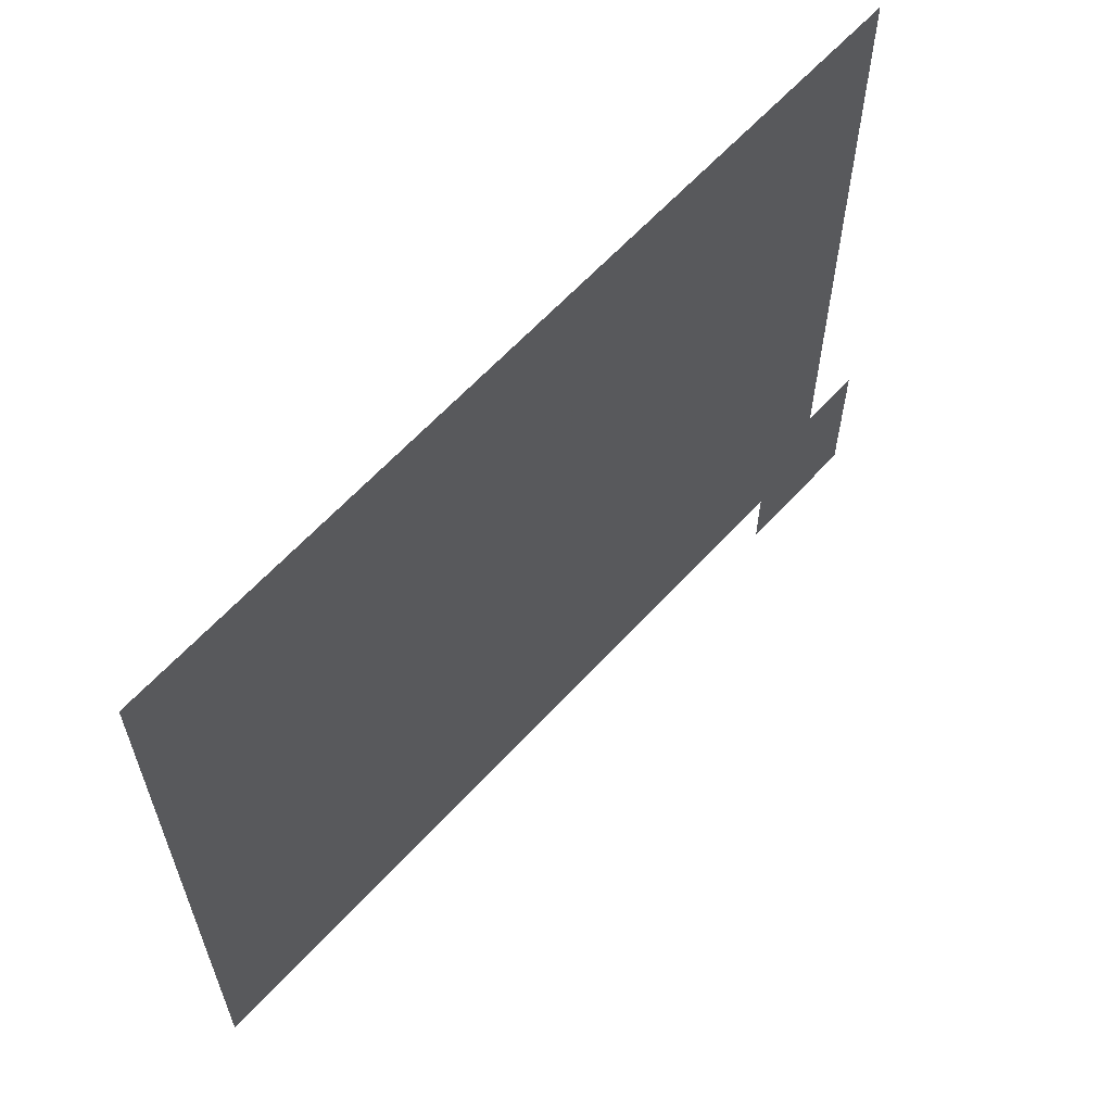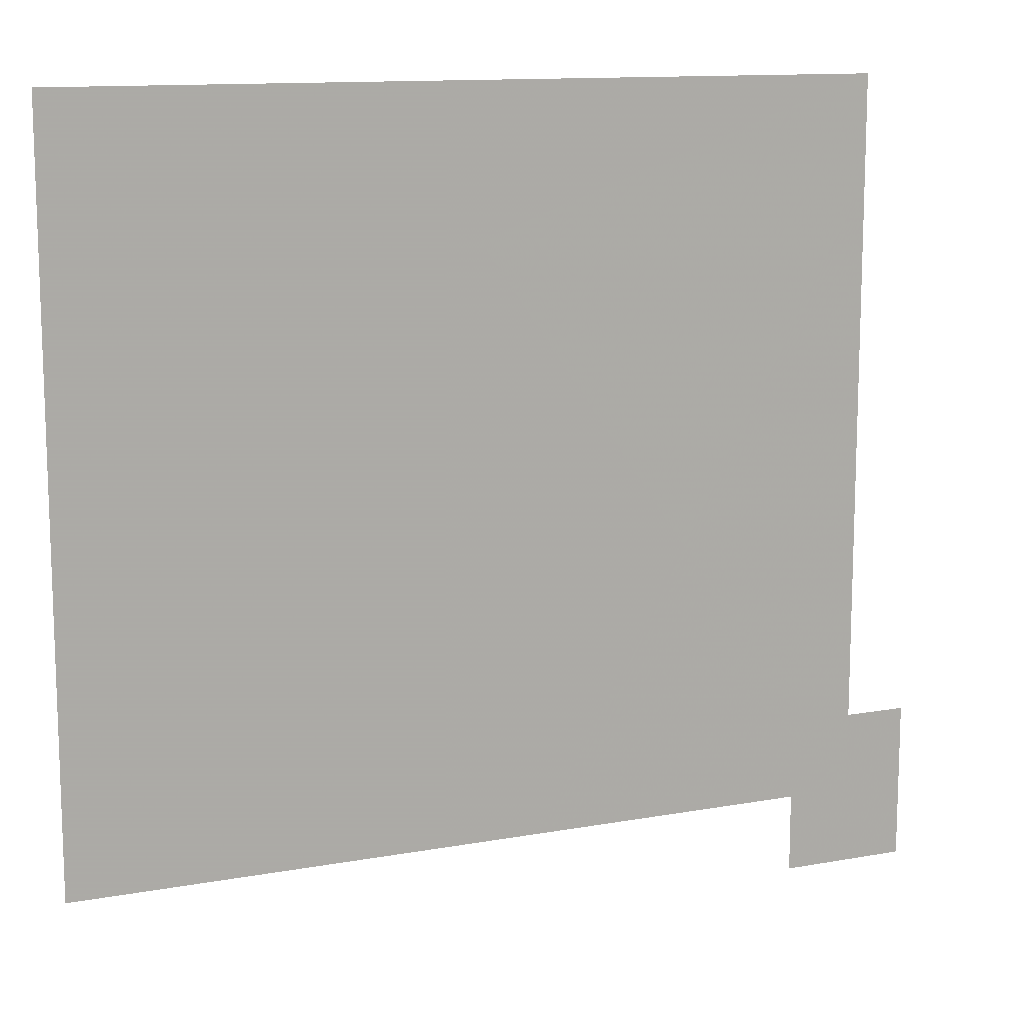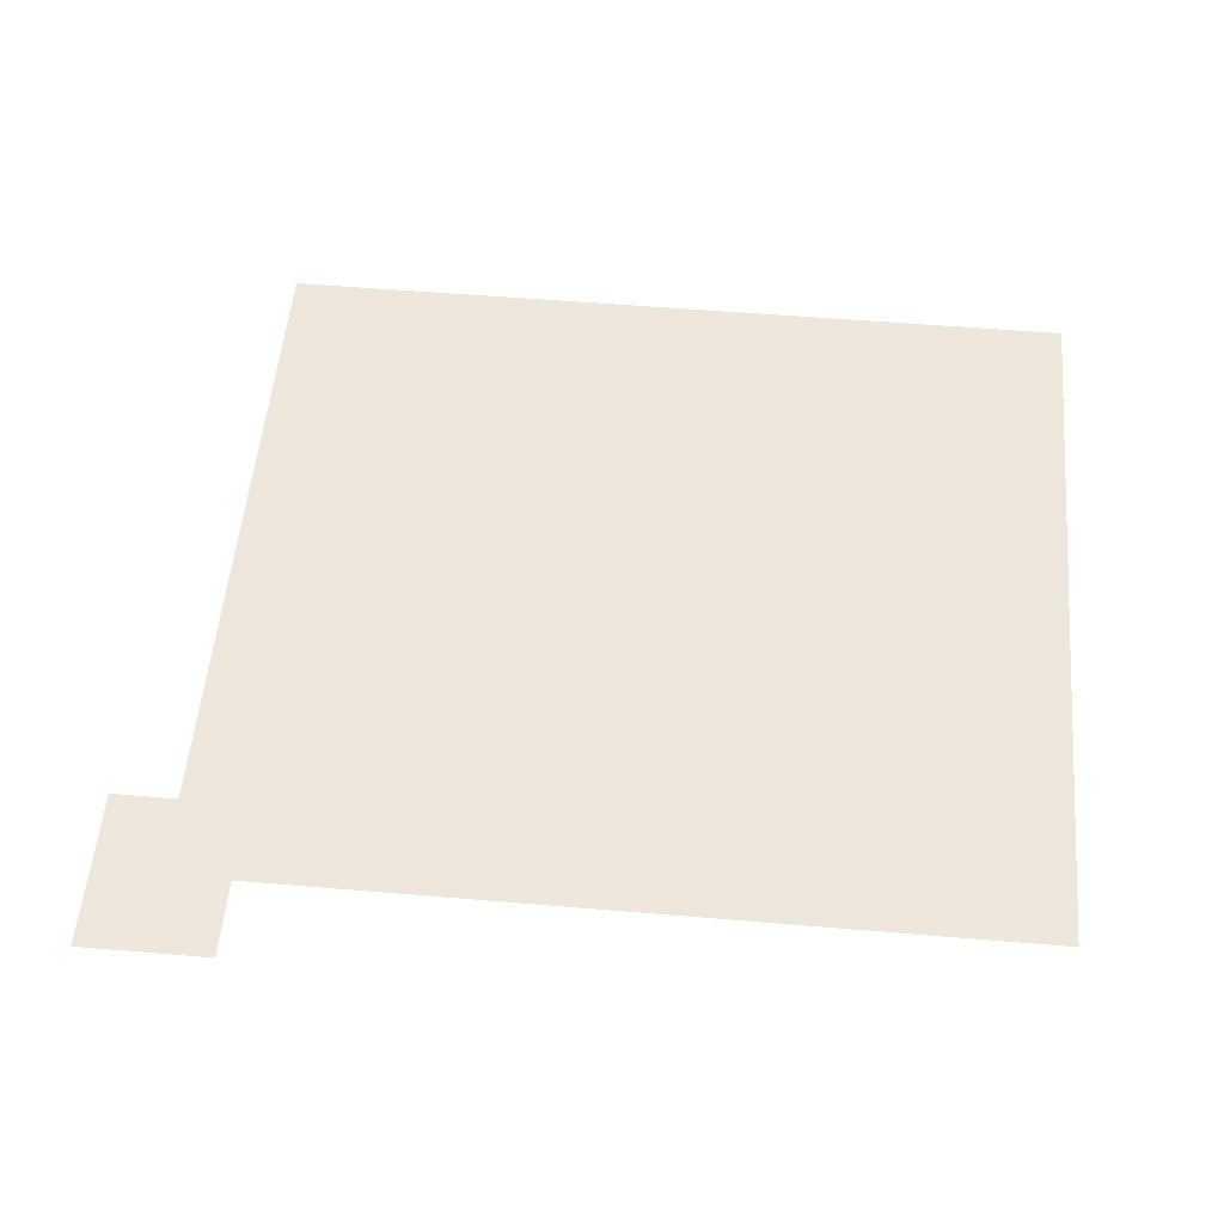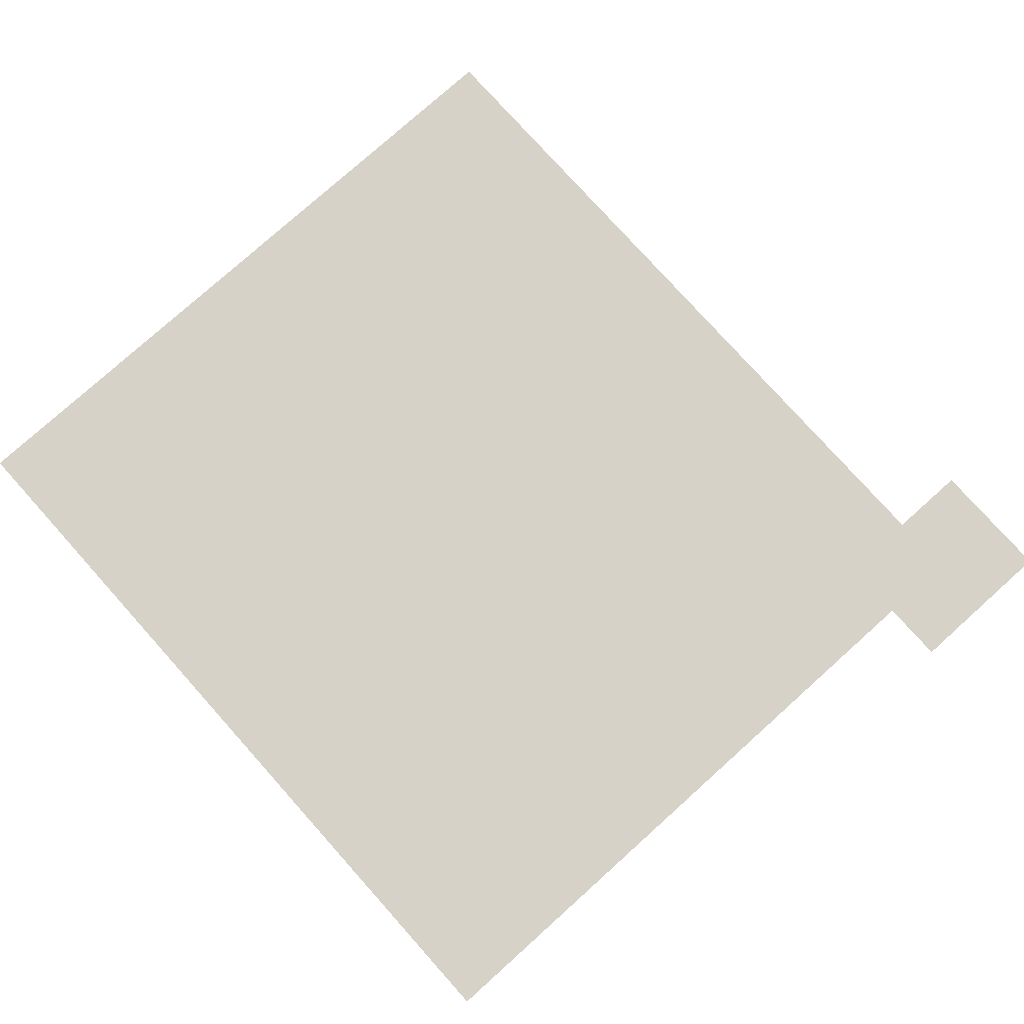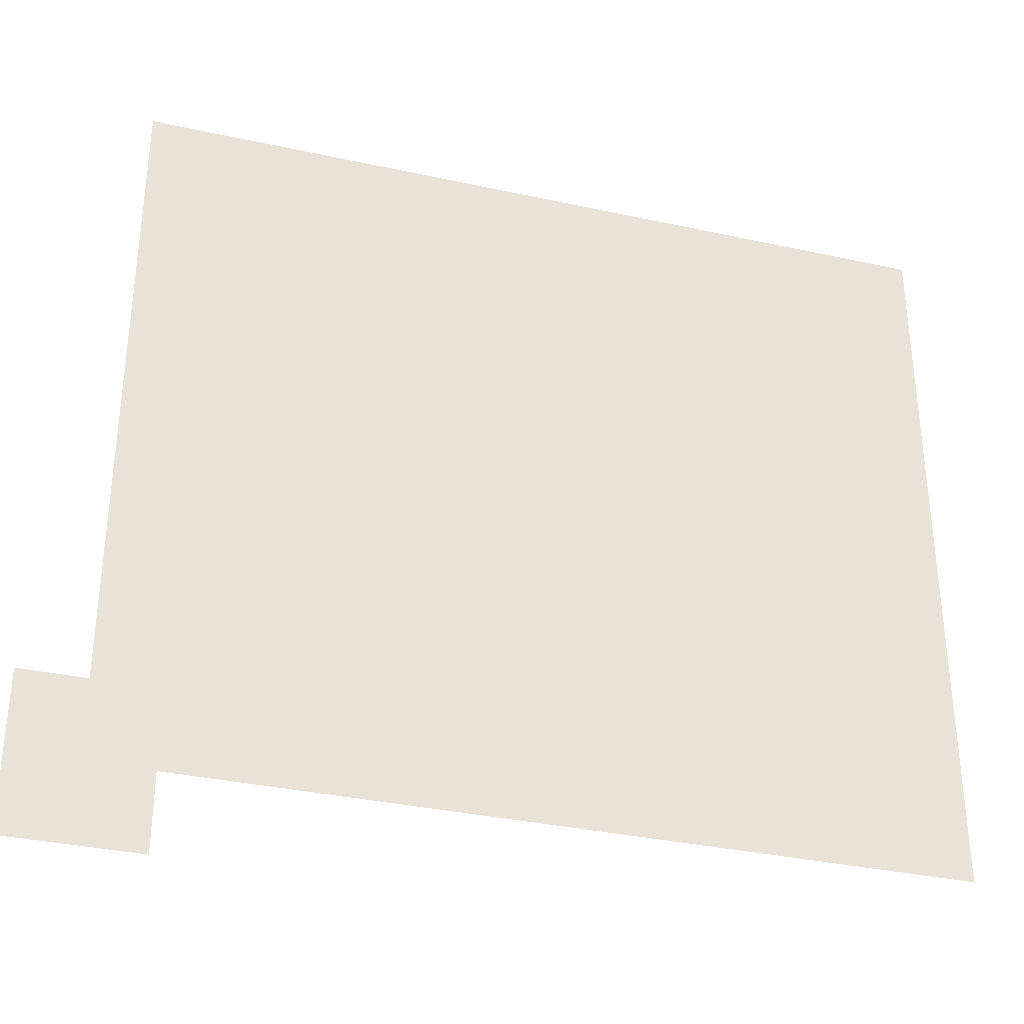
<metadata>
{"format":"obj","ext":"obj","renderer":"f3d","projection":"perspective","resolution":1024,"background":"white","views":[{"elev":63.0,"azim":132.5,"up":"+Y"},{"elev":12.3,"azim":156.8,"up":"+Y"},{"elev":54.1,"azim":5.1,"up":"+Z"},{"elev":78.2,"azim":-131.9,"up":"+Z"},{"elev":-34.5,"azim":-16.4,"up":"+Y"}]}
</metadata>
<code>
g Field
v 0 0 1
v 0 1250 1
v 1400 1250 1
v 1400 0 1
f 1 2 3 4
g StartConfig
v 300 300 0
f 5 1 2
g GoalConfig
v 700 1000 -1.571
f 6 1 2
g Robot
v 110 135 4
v -110 135 4
v -110 -135 4
v 110 -135 4
f 7 8 9 10
g Obstacle0
v 900 800 2
v 1300 800 2
v 1300 1200 2
v 900 1200 2
f 11 12 13 14
g Obstacle1
v 100 800 2
v 500 800 2
v 500 1200 2
v 100 1200 2
f 15 16 17 18
g Obstacle2
v 500 100 2
v 1000 100 2
v 1000 400 2
v 500 400 2
f 19 20 21 22

</code>
